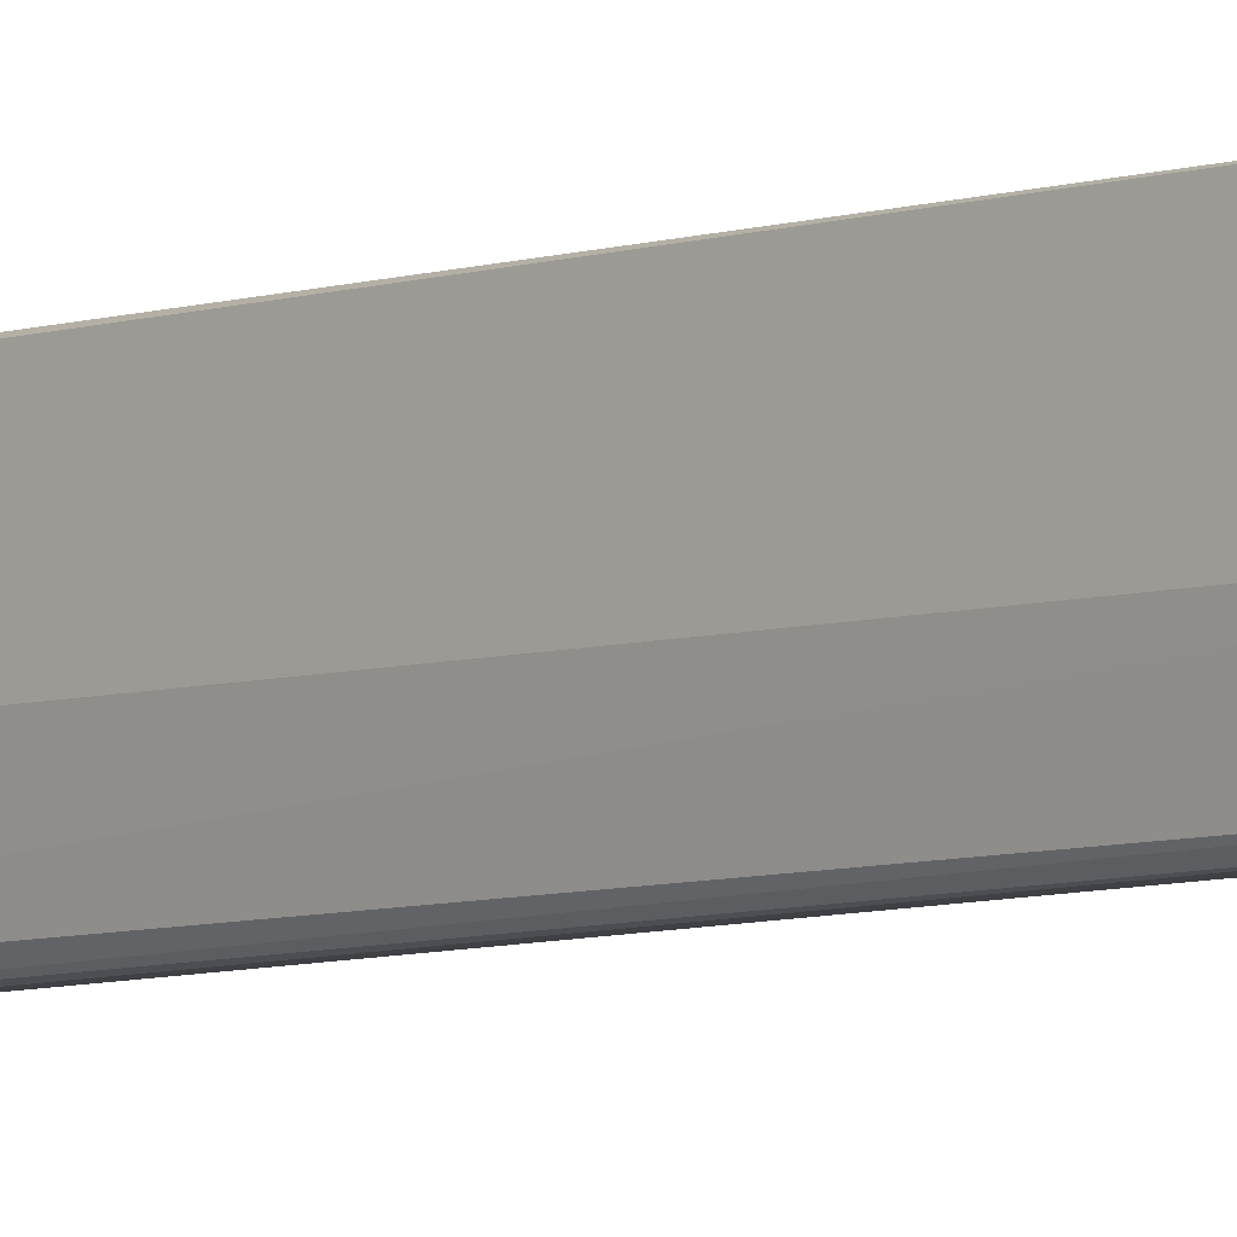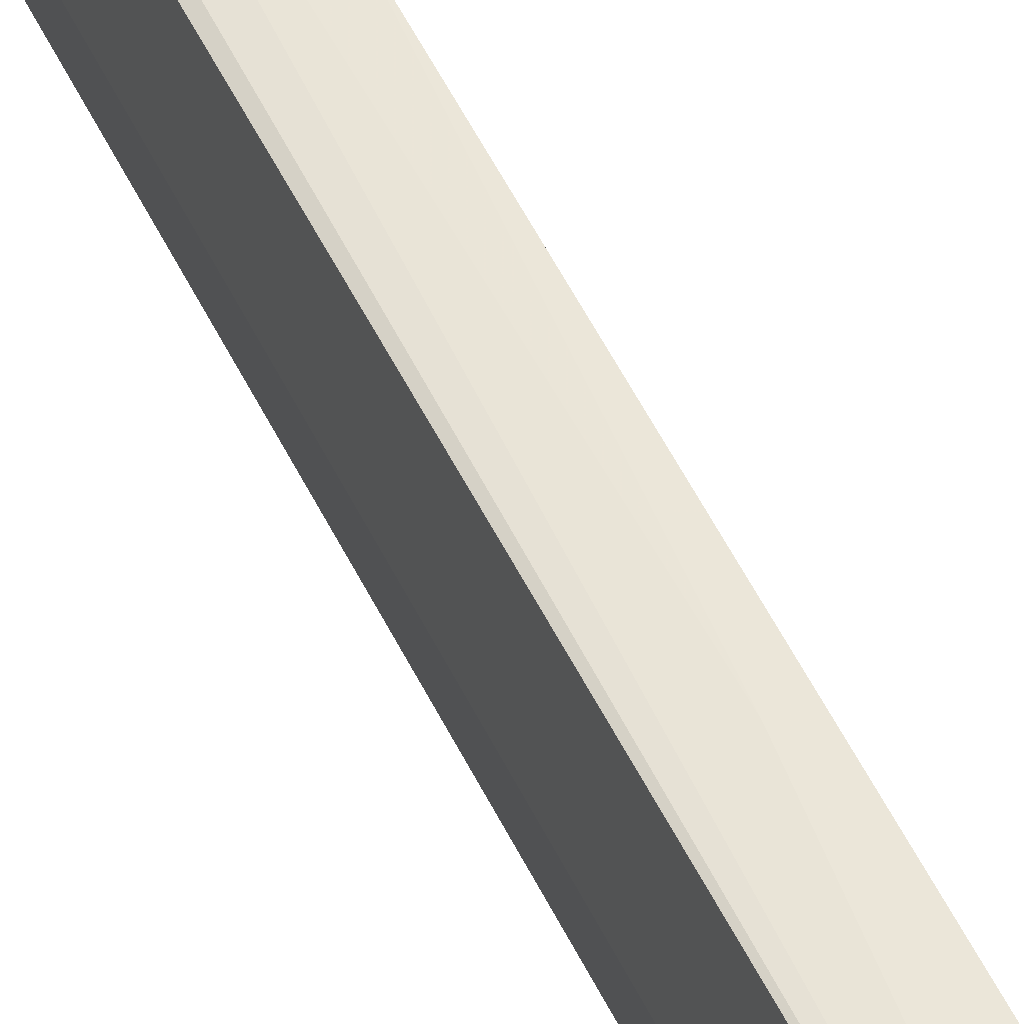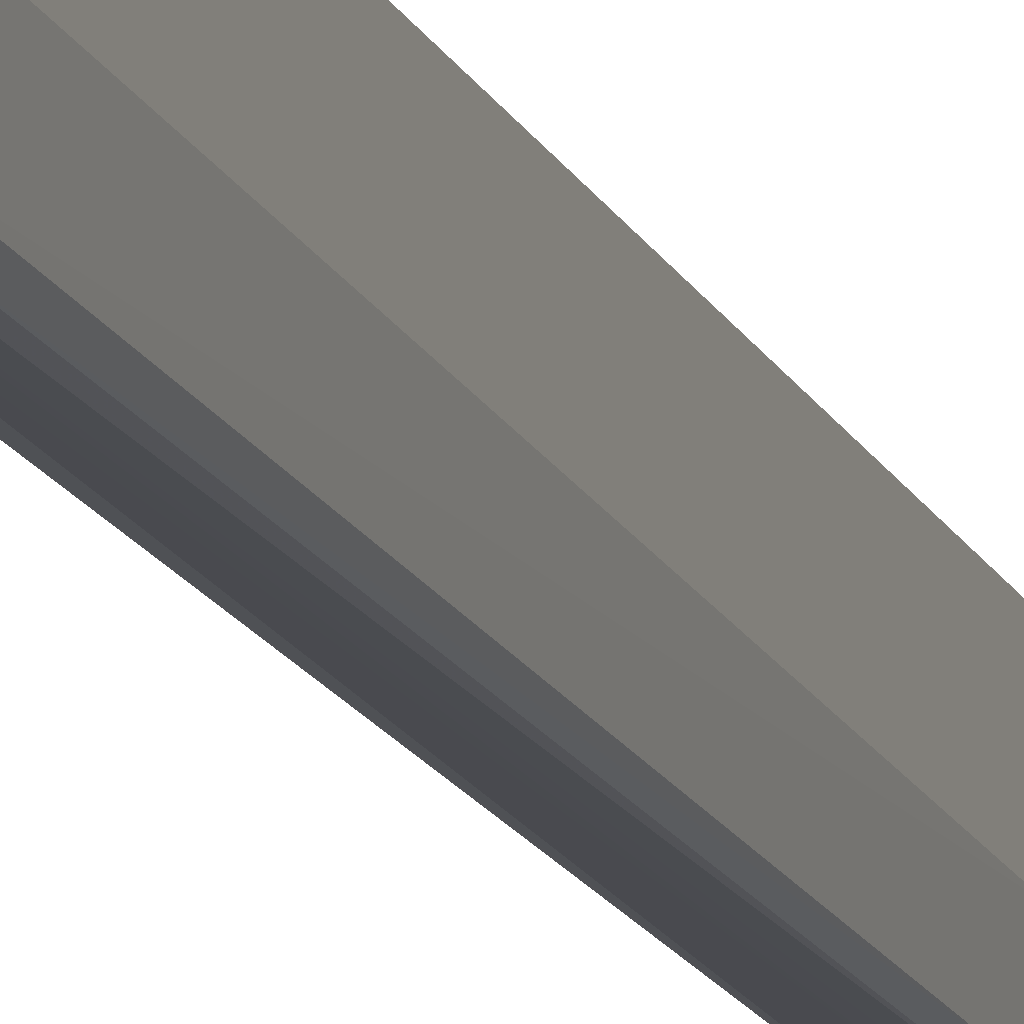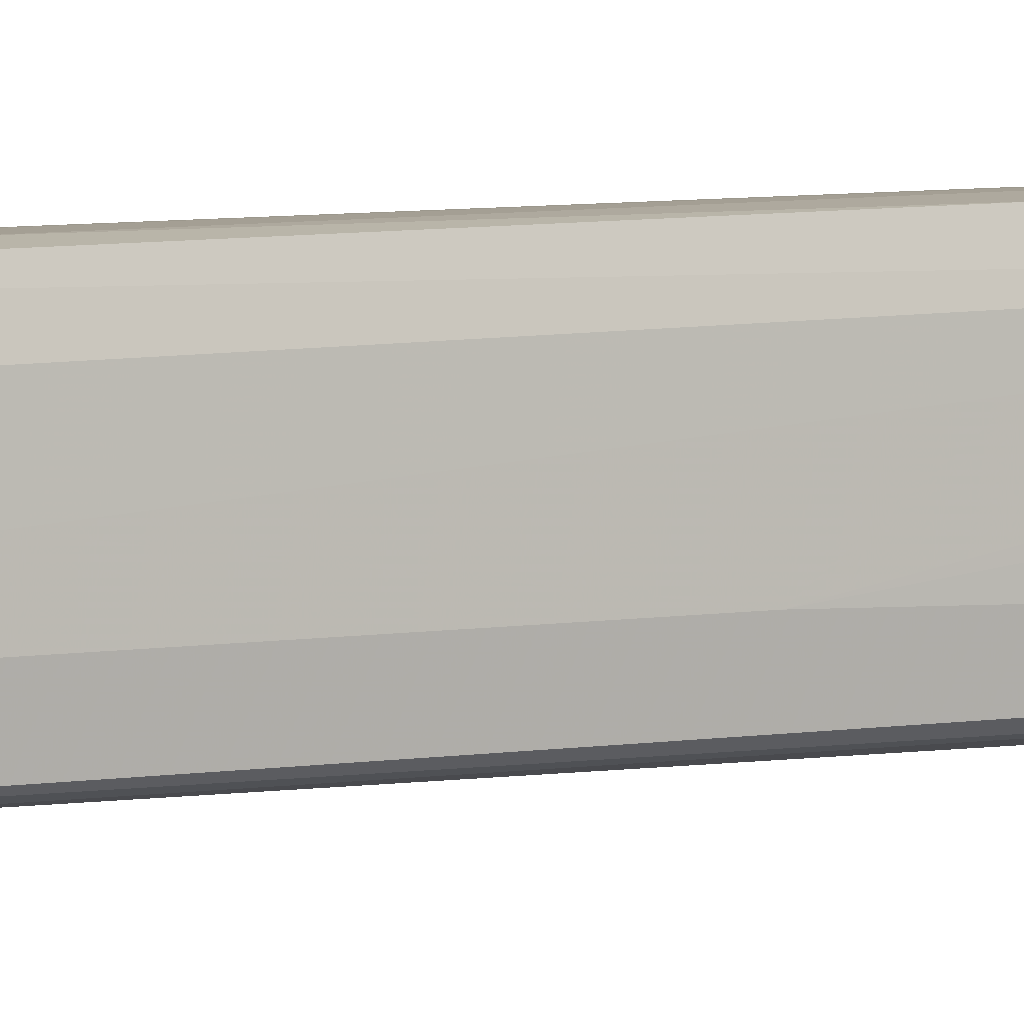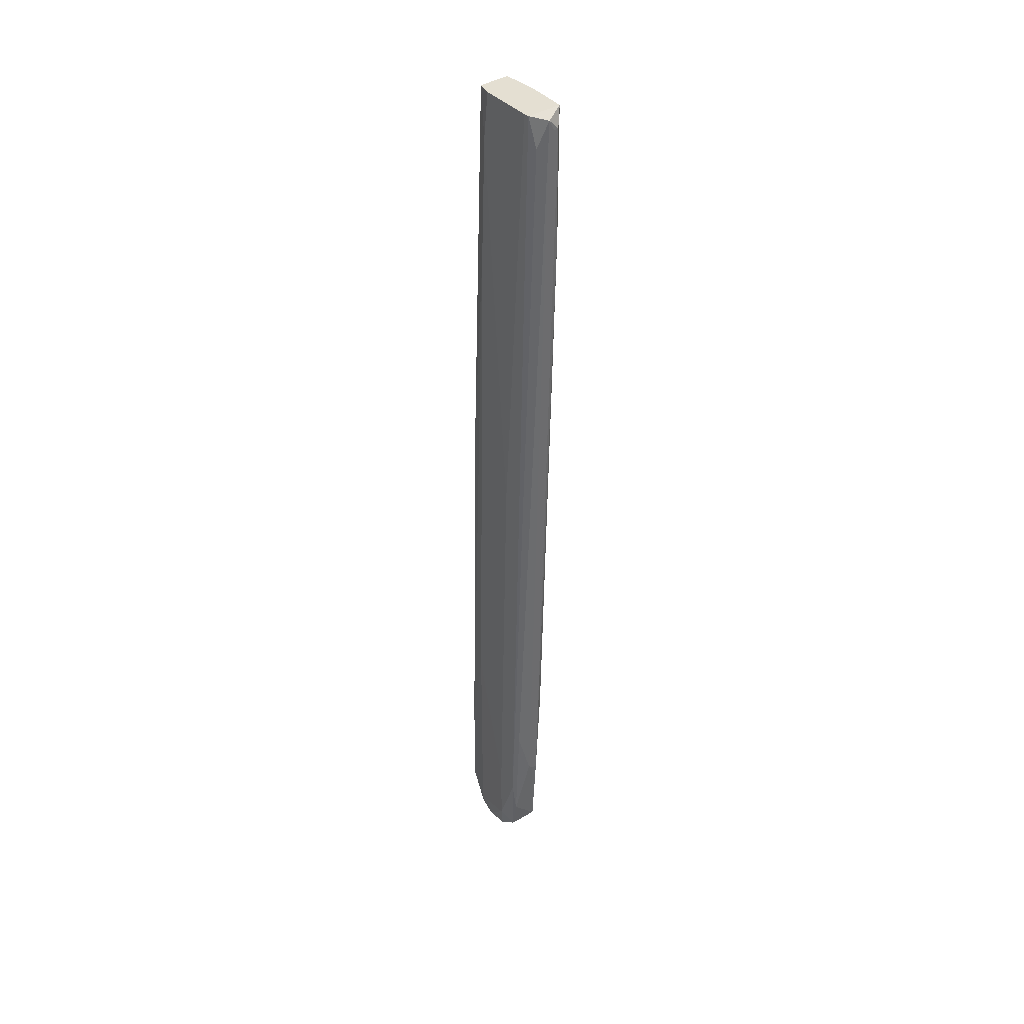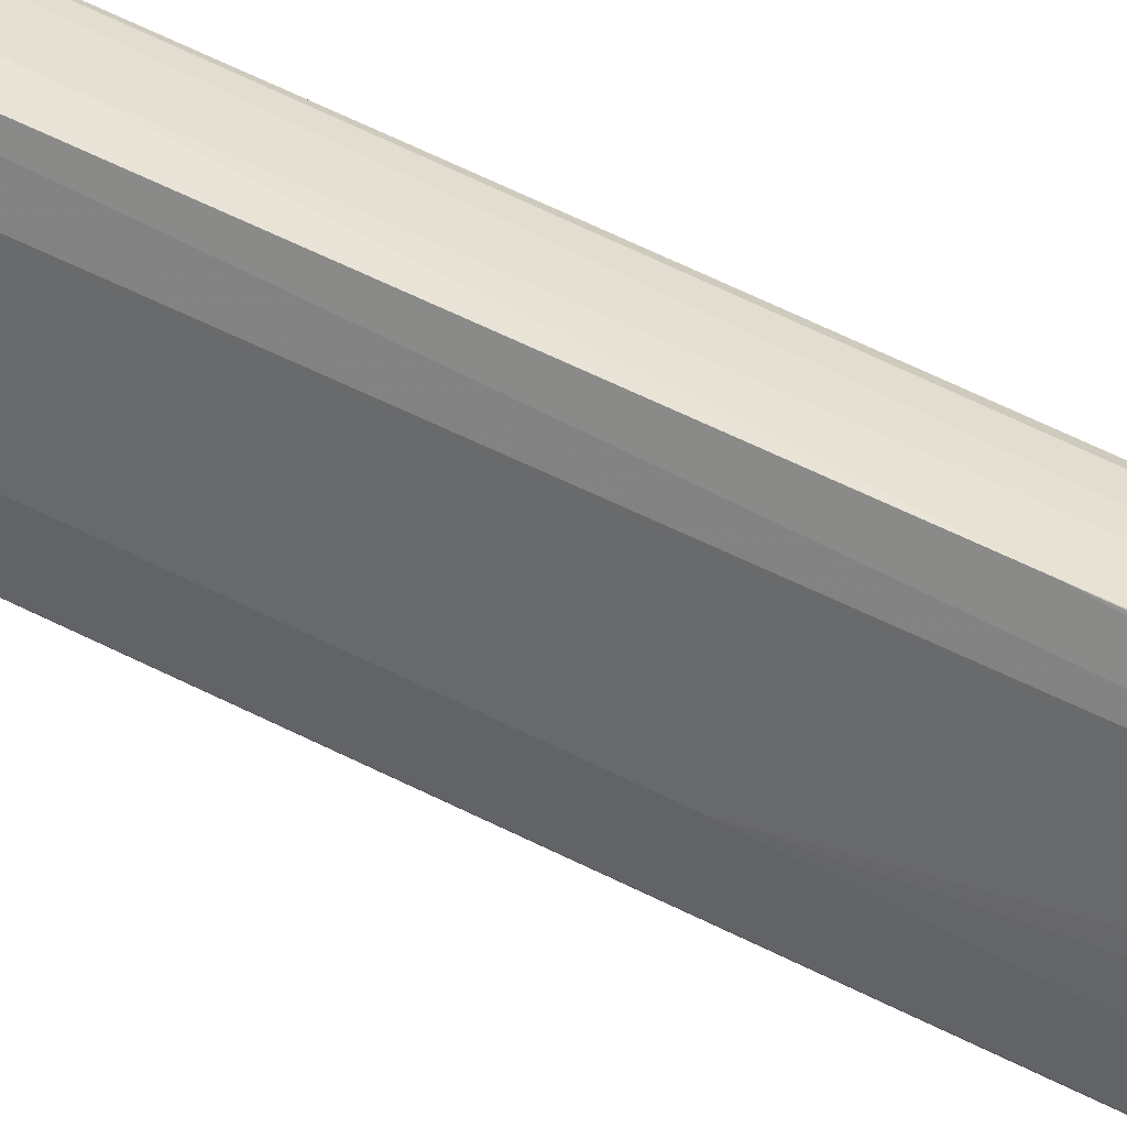
<metadata>
{"format":"obj","ext":"obj","renderer":"f3d","projection":"perspective","resolution":1024,"background":"white","views":[{"elev":-4.1,"azim":-45.5,"up":"+Z"},{"elev":48.8,"azim":-23.6,"up":"+Z"},{"elev":-16.7,"azim":-162.9,"up":"+Z"},{"elev":10.8,"azim":65.9,"up":"+Z"},{"elev":37.2,"azim":139.9,"up":"+Y"},{"elev":40.3,"azim":123.3,"up":"+Z"}]}
</metadata>
<code>
v -0.00844 0.01178 -0.007117
v -0.00844 0.008066 0.004006
v -0.009676 -0.097 0.006481
v -0.009676 0.007453 0.004006
v -0.009676 0.01054 -0.007117
v -0.009676 -0.08649 -0.004027
v -0.009676 -0.01295 0.004624
v -0.006586 -0.08833 -0.000936
v -0.006586 -0.08895 -0.003408
v -0.006586 -0.03891 -0.002171
v -0.006586 -0.09576 -0.000936
v -0.006586 0.0124 -0.005881
v -0.006586 0.0124 -0.005261
v -0.01091 0.00189 0.004006
v -0.01091 -0.09947 0.002771
v -0.01091 -0.003071 -0.005881
v -0.01091 -0.07412 -0.004027
v -0.01091 -0.09576 -0.002789
v -0.01091 0.0124 -0.005881
v -0.007822 -0.03274 0.005244
v -0.007822 -0.09947 0.001536
v -0.007822 -0.09884 0.004624
v -0.007822 -0.08278 0.006481
v -0.007822 0.0124 0.00339
v -0.007822 -0.09452 0.006481
v -0.007205 -0.097 -0.002789
v -0.007205 -0.097 0.004006
v -0.007205 0.00869 -0.006498
v -0.007205 -0.09329 -0.003408
v -0.007205 -0.008623 0.002771
v -0.007205 -0.07967 -0.004027
v -0.007205 -0.07103 0.004006
v -0.007205 -0.09884 0.002152
v -0.007205 -0.09884 -0.000318
v -0.007205 0.00684 0.002152
v -0.007205 0.0124 0.001536
v -0.01153 -0.07598 -0.000318
v -0.01153 -0.08462 0.006481
v -0.01153 0.00869 -0.002171
v -0.01153 -0.09761 0.005244
v -0.01153 -0.09761 0.000299
v -0.01153 -0.09576 0.006481
v -0.01153 0.0124 0.00339
v -0.01153 0.0124 -0.000936
v -0.009058 -0.05497 0.005862
v -0.009058 0.01054 -0.007117
v -0.009058 -0.08587 -0.004027
v -0.01029 -0.09637 -0.003408
v -0.01029 -0.004911 -0.006498
v -0.01029 -0.08649 -0.004027
v -0.01029 -0.09884 -0.001554
f 14 38 7
f 13 43 24
f 43 13 19
f 42 43 41
f 41 43 39
f 9 13 11
f 32 23 25
f 23 42 25
f 43 42 38
f 42 23 38
f 35 24 20
f 28 9 31
f 9 11 26
f 13 35 10
f 11 13 10
f 15 41 51
f 48 26 51
f 11 32 27
f 33 11 27
f 32 25 27
f 25 22 27
f 22 33 27
f 13 9 12
f 19 13 12
f 9 28 12
f 39 19 16
f 49 17 16
f 28 31 1
f 19 12 1
f 12 28 1
f 23 32 30
f 20 23 30
f 35 20 30
f 10 35 30
f 41 17 18
f 48 51 18
f 51 41 18
f 46 6 50
f 6 48 50
f 17 49 50
f 48 18 50
f 18 17 50
f 38 23 45
f 23 20 45
f 24 43 2
f 43 4 2
f 20 24 2
f 4 43 14
f 43 38 14
f 33 22 21
f 22 15 21
f 15 51 21
f 16 19 5
f 49 16 5
f 1 46 5
f 19 1 5
f 46 50 5
f 50 49 5
f 25 42 3
f 22 25 3
f 31 9 29
f 26 48 29
f 9 26 29
f 13 24 36
f 35 13 36
f 24 35 36
f 11 33 34
f 26 11 34
f 51 26 34
f 33 21 34
f 21 51 34
f 42 41 40
f 41 15 40
f 15 22 40
f 3 42 40
f 22 3 40
f 32 11 8
f 11 10 8
f 30 32 8
f 10 30 8
f 6 46 47
f 48 6 47
f 46 1 47
f 1 31 47
f 29 48 47
f 31 29 47
f 43 19 44
f 39 43 44
f 19 39 44
f 41 39 37
f 17 41 37
f 39 16 37
f 16 17 37
f 38 45 7
f 45 20 7
f 2 4 7
f 20 2 7
f 4 14 7

</code>
